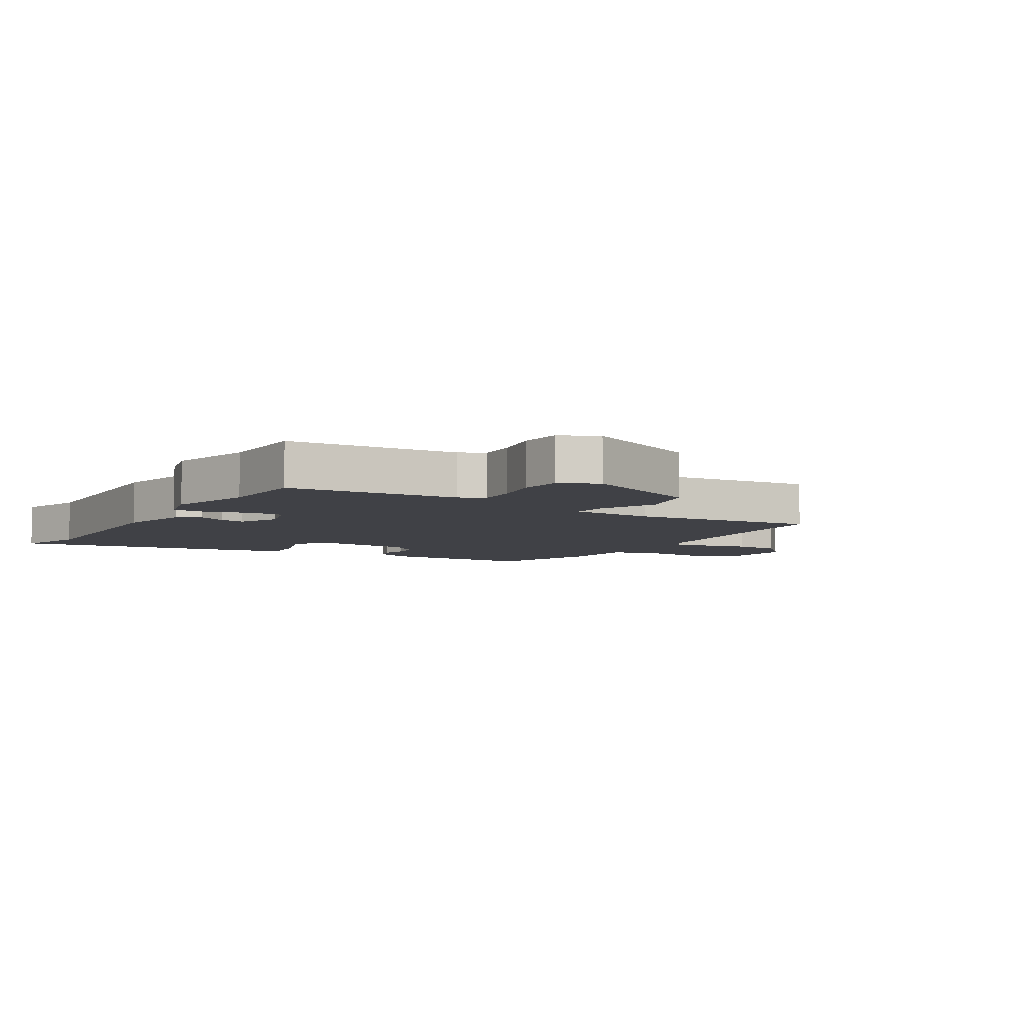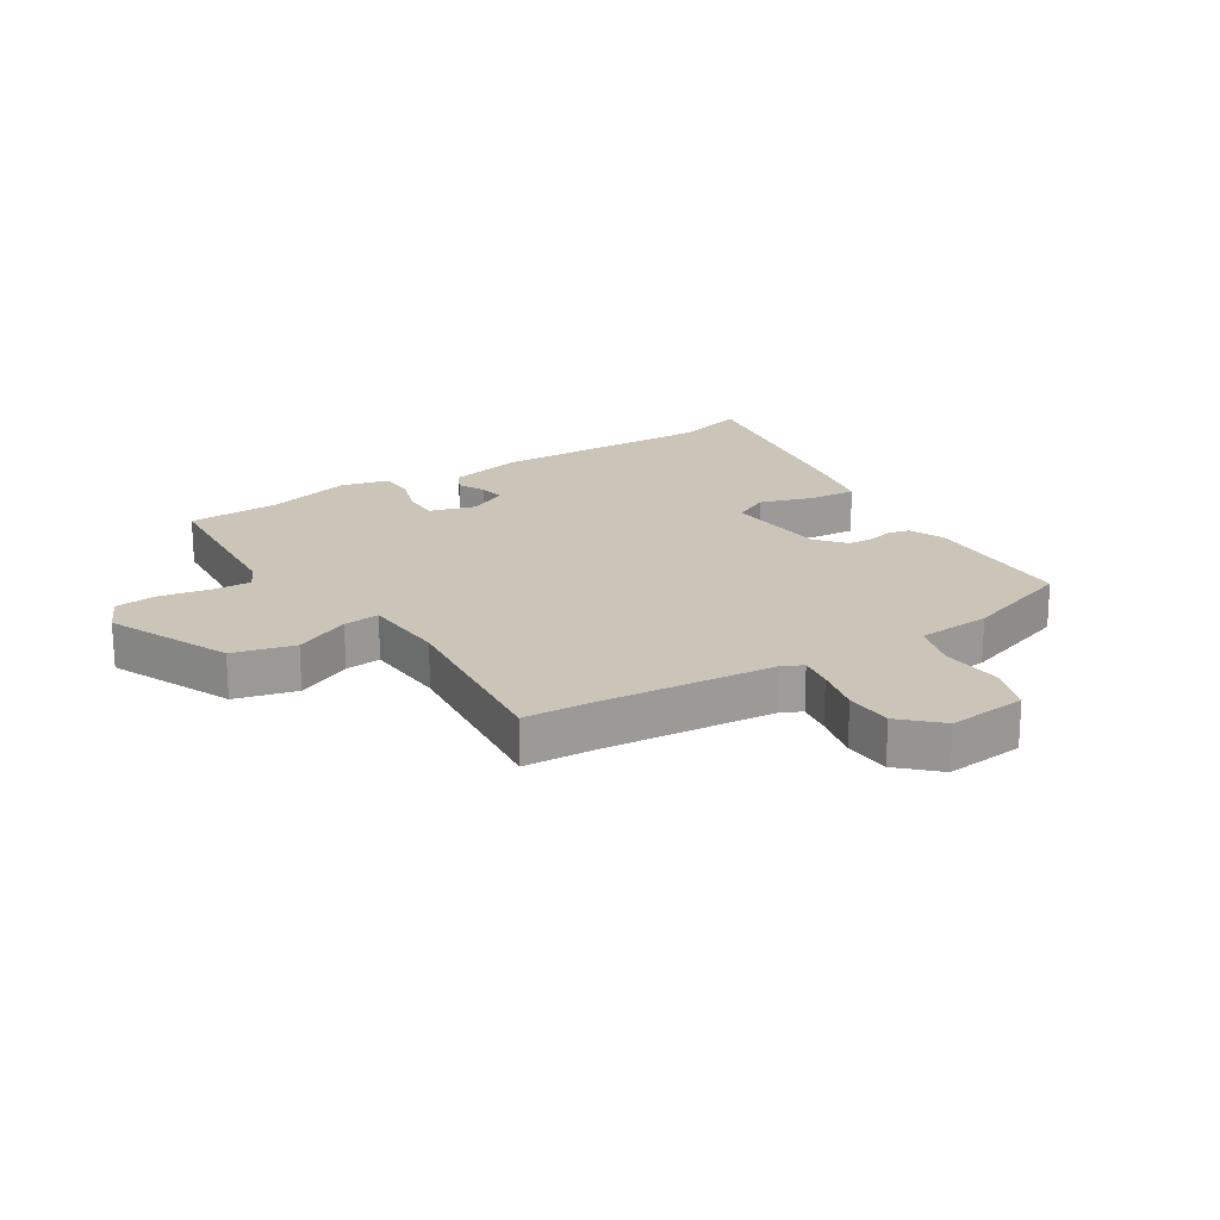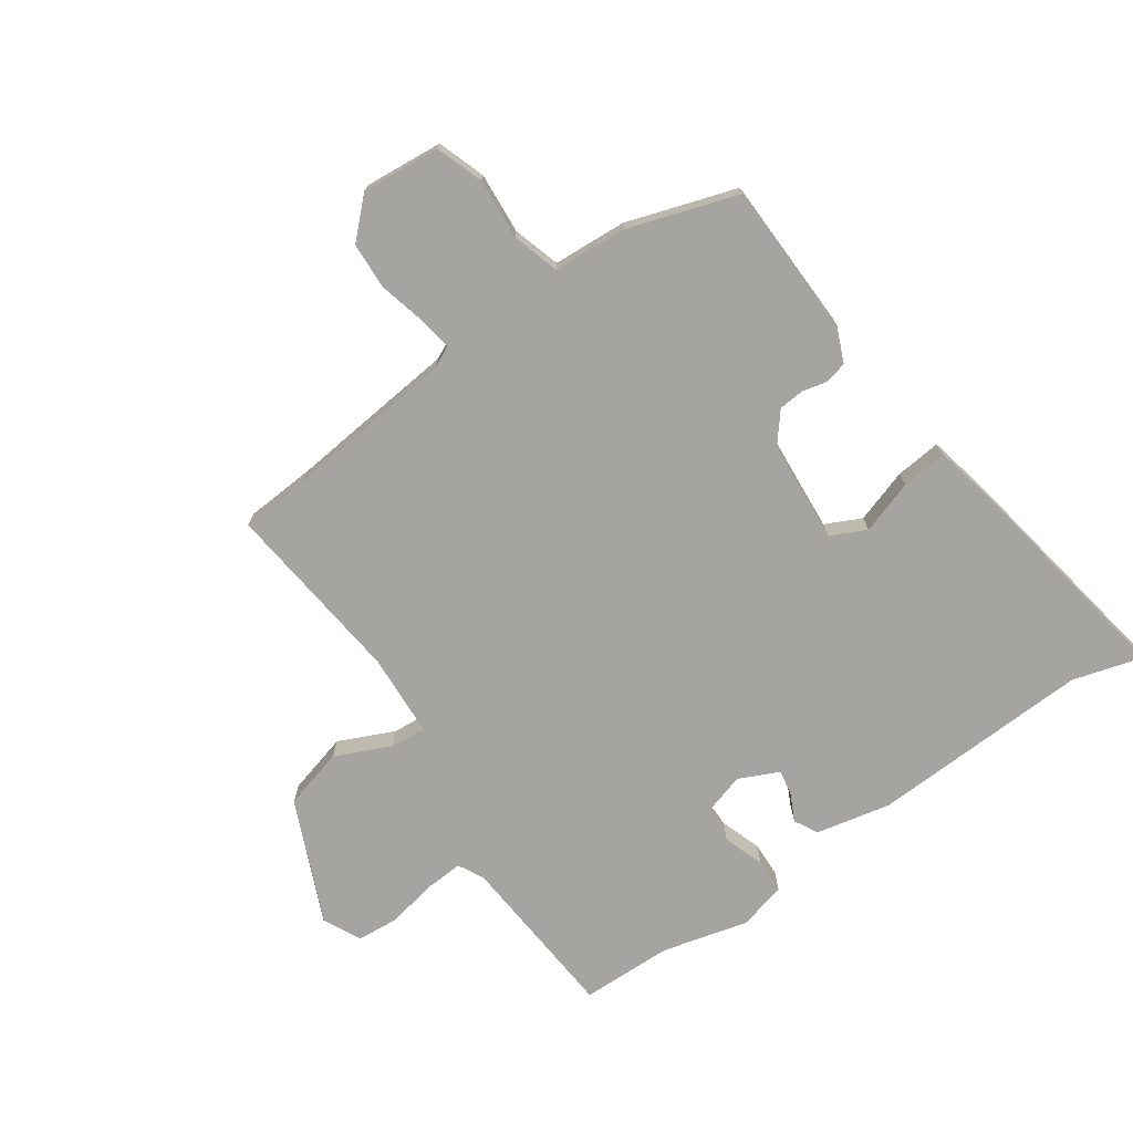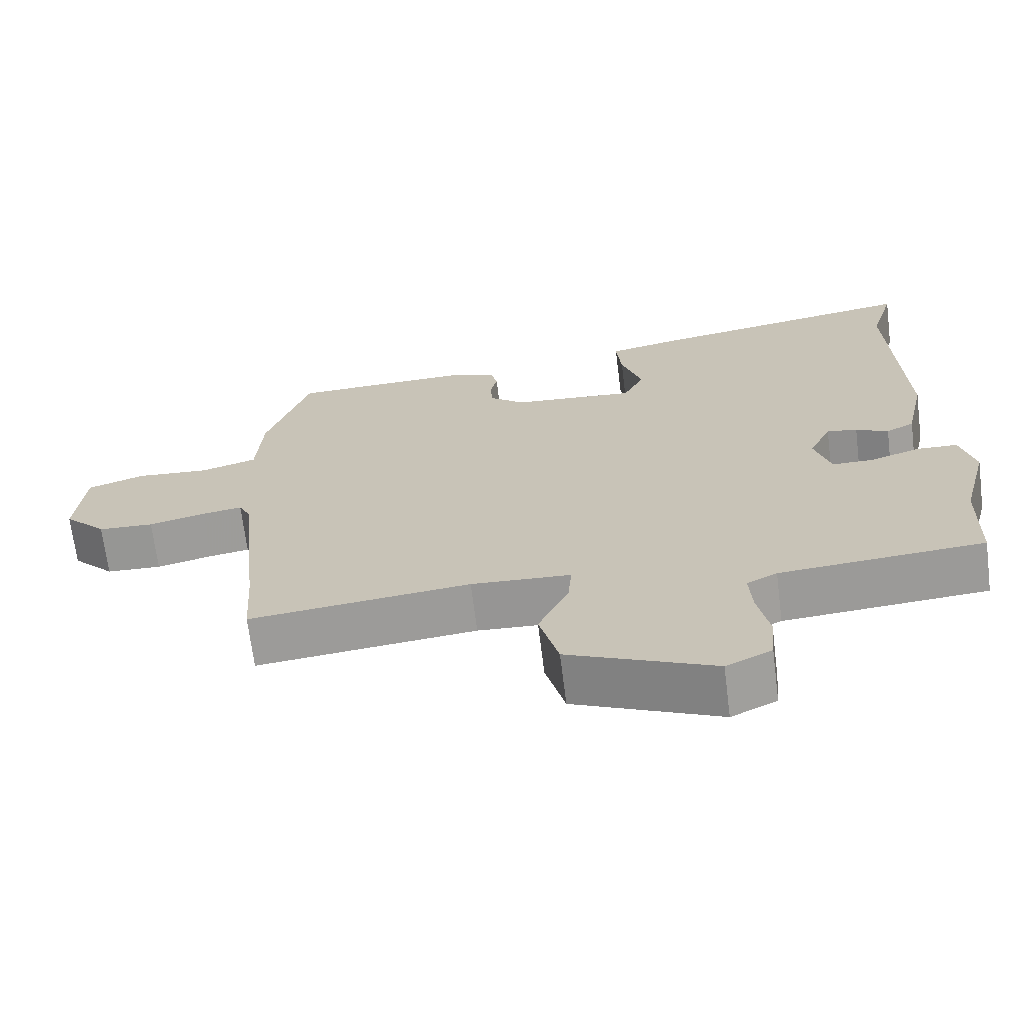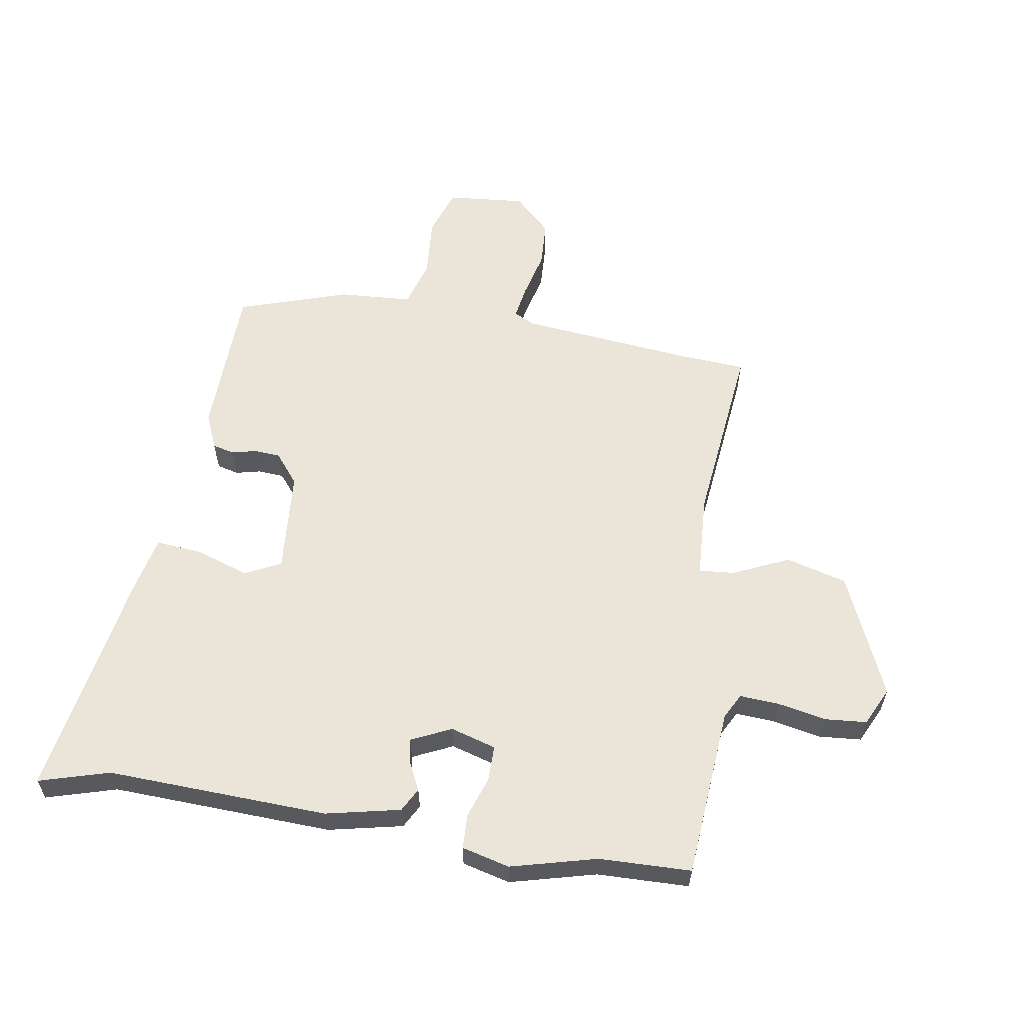
<metadata>
{"format":"obj","ext":"obj","renderer":"f3d","projection":"perspective","resolution":1024,"background":"white","views":[{"elev":-6.0,"azim":148.5,"up":"+Y"},{"elev":20.4,"azim":-122.7,"up":"+Y"},{"elev":-73.4,"azim":-55.0,"up":"+Y"},{"elev":-68.5,"azim":7.1,"up":"+Z"},{"elev":59.2,"azim":99.3,"up":"+Y"}]}
</metadata>
<code>
v 0.503 0.07 -0.375
v 0.499 0.07 -0.527
v 0.217 0.07 -0.549
v 0.175 0.07 -0.571
v 0.179 0.07 -0.636
v 0.195 0.07 -0.716
v 0.189 0.07 -0.786
v 0.126 0.07 -0.816
v -0.076 0.07 -0.727
v -0.103 0.07 -0.626
v -0.061 0.07 -0.534
v -0.056 0.07 -0.475
v -0.194 0.07 -0.467
v -0.5 0.07 -0.5
v -0.507 0.07 -0.389
v -0.536 0.07 -0.102
v -0.553 0.07 -0.067
v -0.609 0.07 -0.076
v -0.687 0.07 -0.095
v -0.764 0.07 -0.091
v -0.823 0.07 -0.03
v -0.811 0.07 0.1
v -0.732 0.07 0.127
v -0.631 0.07 0.119
v -0.553 0.07 0.142
v -0.545 0.07 0.264
v -0.485 0.07 0.446
v -0.23 0.07 0.452
v -0.172 0.07 0.427
v -0.163 0.07 0.391
v -0.173 0.07 0.35
v -0.17 0.07 0.307
v -0.121 0.07 0.267
v 0.049 0.07 0.253
v 0.078 0.07 0.312
v 0.049 0.07 0.401
v 0.042 0.07 0.477
v 0.141 0.07 0.498
v 0.518 0.07 0.562
v 0.484 0.07 0.446
v 0.498 0.07 0.08
v 0.471 0.07 -0.043
v 0.432 0.07 -0.064
v 0.387 0.07 -0.042
v 0.345 0.07 -0.034
v 0.314 0.07 -0.1
v 0.336 0.07 -0.175
v 0.394 0.07 -0.175
v 0.463 0.07 -0.152
v 0.52 0.07 -0.154
v 0.54 0.07 -0.233
v 0.503 0 -0.375
v 0.499 0 -0.527
v 0.217 0 -0.549
v 0.175 0 -0.571
v 0.179 0 -0.636
v 0.195 0 -0.716
v 0.189 0 -0.786
v 0.126 0 -0.816
v -0.076 0 -0.727
v -0.103 0 -0.626
v -0.061 0 -0.534
v -0.056 0 -0.475
v -0.194 0 -0.467
v -0.5 0 -0.5
v -0.507 0 -0.389
v -0.536 0 -0.102
v -0.553 0 -0.067
v -0.609 0 -0.076
v -0.687 0 -0.095
v -0.764 0 -0.091
v -0.823 0 -0.03
v -0.811 0 0.1
v -0.732 0 0.127
v -0.631 0 0.119
v -0.553 0 0.142
v -0.545 0 0.264
v -0.485 0 0.446
v -0.23 0 0.452
v -0.172 0 0.427
v -0.163 0 0.391
v -0.173 0 0.35
v -0.17 0 0.307
v -0.121 0 0.267
v 0.049 0 0.253
v 0.078 0 0.312
v 0.049 0 0.401
v 0.042 0 0.477
v 0.141 0 0.498
v 0.518 0 0.562
v 0.484 0 0.446
v 0.498 0 0.08
v 0.471 0 -0.043
v 0.432 0 -0.064
v 0.387 0 -0.042
v 0.345 0 -0.034
v 0.314 0 -0.1
v 0.336 0 -0.175
v 0.394 0 -0.175
v 0.463 0 -0.152
v 0.52 0 -0.154
v 0.54 0 -0.233
f 50 51 1
f 49 50 1
f 48 49 1
f 1 2 3
f 48 1 3
f 47 48 3
f 46 47 3 4
f 42 43 44
f 41 42 44
f 40 41 44
f 40 44 45
f 38 39 40
f 37 38 40
f 36 37 40
f 35 36 40
f 40 45 46
f 35 40 46
f 34 35 46
f 29 30 31
f 28 29 31
f 27 28 31
f 26 27 31
f 25 26 31
f 25 31 32
f 22 23 24
f 21 22 24
f 20 21 24
f 19 20 24
f 18 19 24
f 17 18 24 25
f 25 32 33
f 17 25 33
f 16 17 33
f 13 14 15
f 33 34 46
f 16 33 46
f 15 16 46
f 13 15 46
f 12 13 46
f 9 10 11
f 8 9 11
f 7 8 11
f 6 7 11
f 5 6 11
f 12 46 4
f 4 5 11 12
f 52 102 101
f 52 101 100
f 52 100 99
f 54 53 52
f 54 52 99
f 54 99 98
f 55 54 98 97
f 95 94 93
f 95 93 92
f 95 92 91
f 96 95 91
f 91 90 89
f 91 89 88
f 91 88 87
f 91 87 86
f 97 96 91
f 97 91 86
f 97 86 85
f 82 81 80
f 82 80 79
f 82 79 78
f 82 78 77
f 82 77 76
f 83 82 76
f 75 74 73
f 75 73 72
f 75 72 71
f 75 71 70
f 75 70 69
f 76 75 69 68
f 84 83 76
f 84 76 68
f 84 68 67
f 66 65 64
f 97 85 84
f 97 84 67
f 97 67 66
f 97 66 64
f 97 64 63
f 62 61 60
f 62 60 59
f 62 59 58
f 62 58 57
f 62 57 56
f 55 97 63
f 63 62 56 55
f 1 52 53 2
f 2 53 54 3
f 3 54 55 4
f 4 55 56 5
f 5 56 57 6
f 6 57 58 7
f 7 58 59 8
f 8 59 60 9
f 9 60 61 10
f 10 61 62 11
f 11 62 63 12
f 12 63 64 13
f 13 64 65 14
f 14 65 66 15
f 15 66 67 16
f 16 67 68 17
f 17 68 69 18
f 18 69 70 19
f 19 70 71 20
f 20 71 72 21
f 21 72 73 22
f 22 73 74 23
f 23 74 75 24
f 24 75 76 25
f 25 76 77 26
f 26 77 78 27
f 27 78 79 28
f 28 79 80 29
f 29 80 81 30
f 30 81 82 31
f 31 82 83 32
f 32 83 84 33
f 33 84 85 34
f 34 85 86 35
f 35 86 87 36
f 36 87 88 37
f 37 88 89 38
f 38 89 90 39
f 39 90 91 40
f 40 91 92 41
f 41 92 93 42
f 42 93 94 43
f 43 94 95 44
f 44 95 96 45
f 45 96 97 46
f 46 97 98 47
f 47 98 99 48
f 48 99 100 49
f 49 100 101 50
f 50 101 102 51
f 51 102 52 1

</code>
